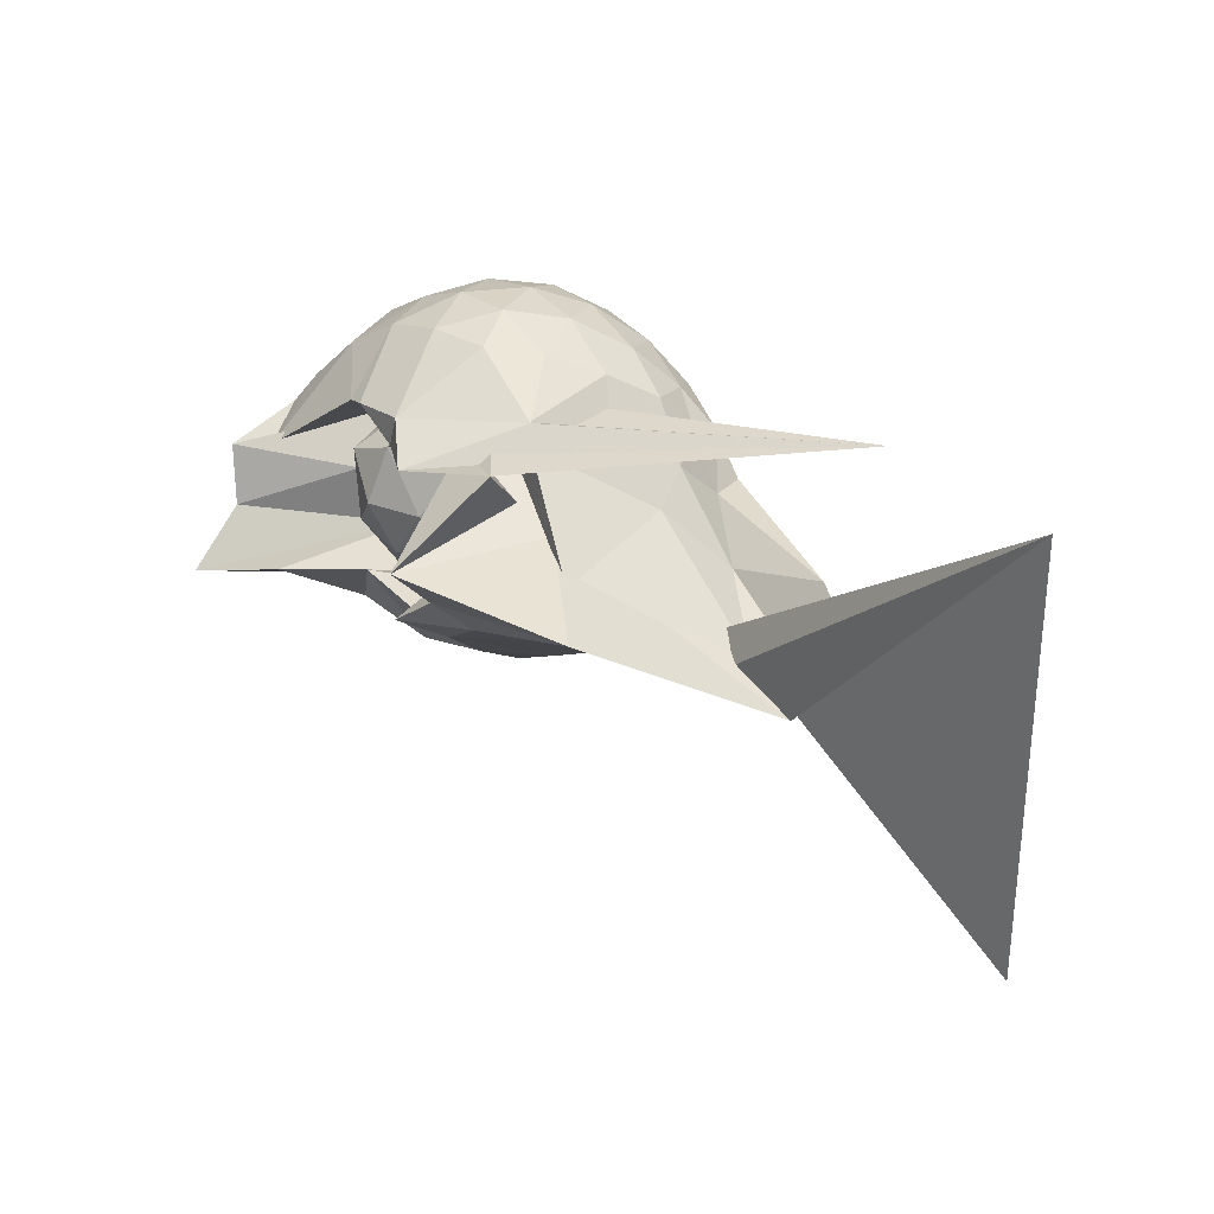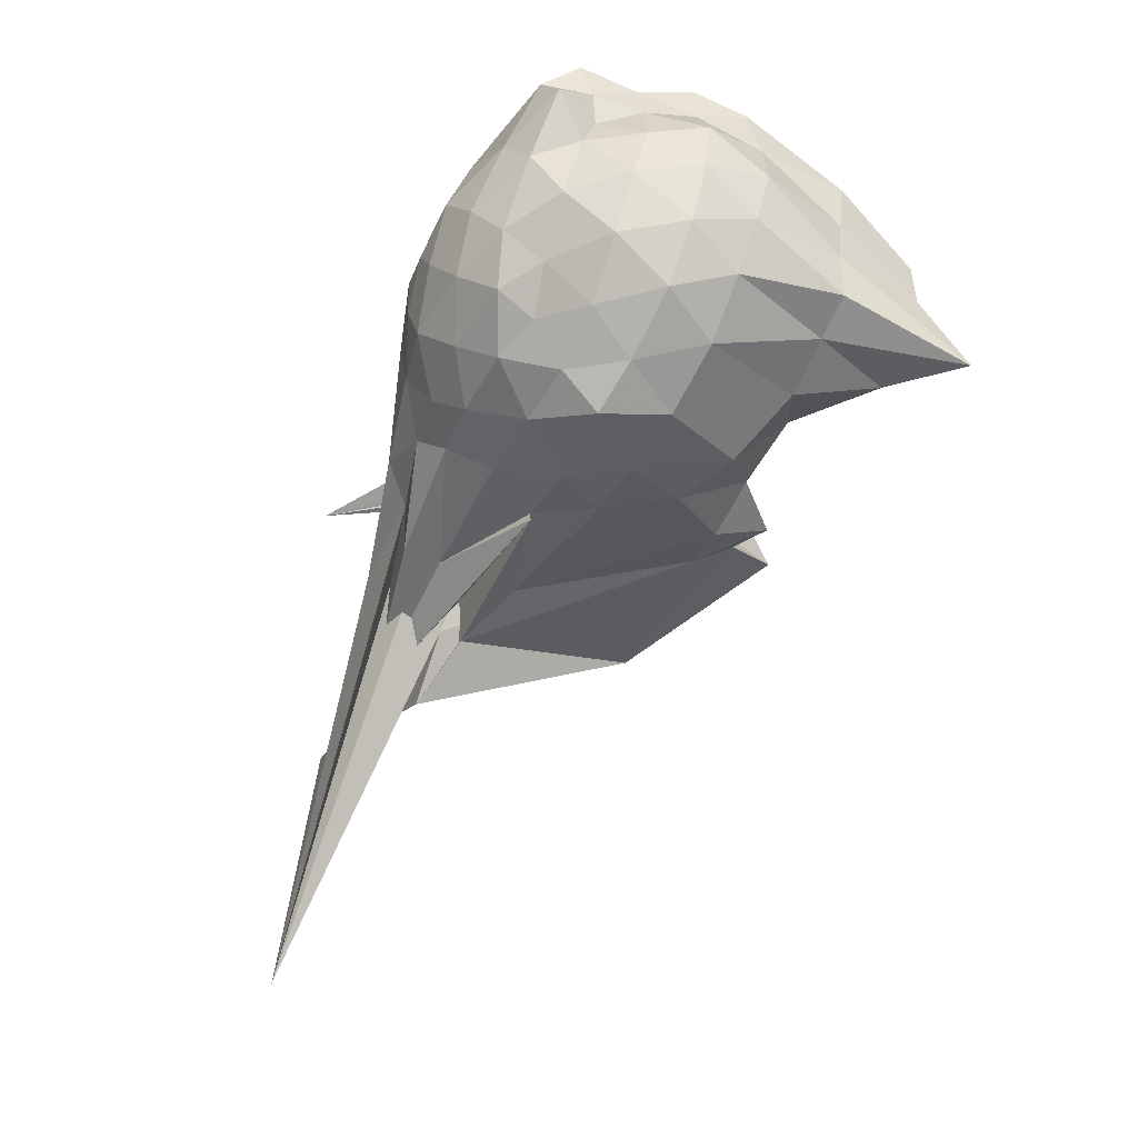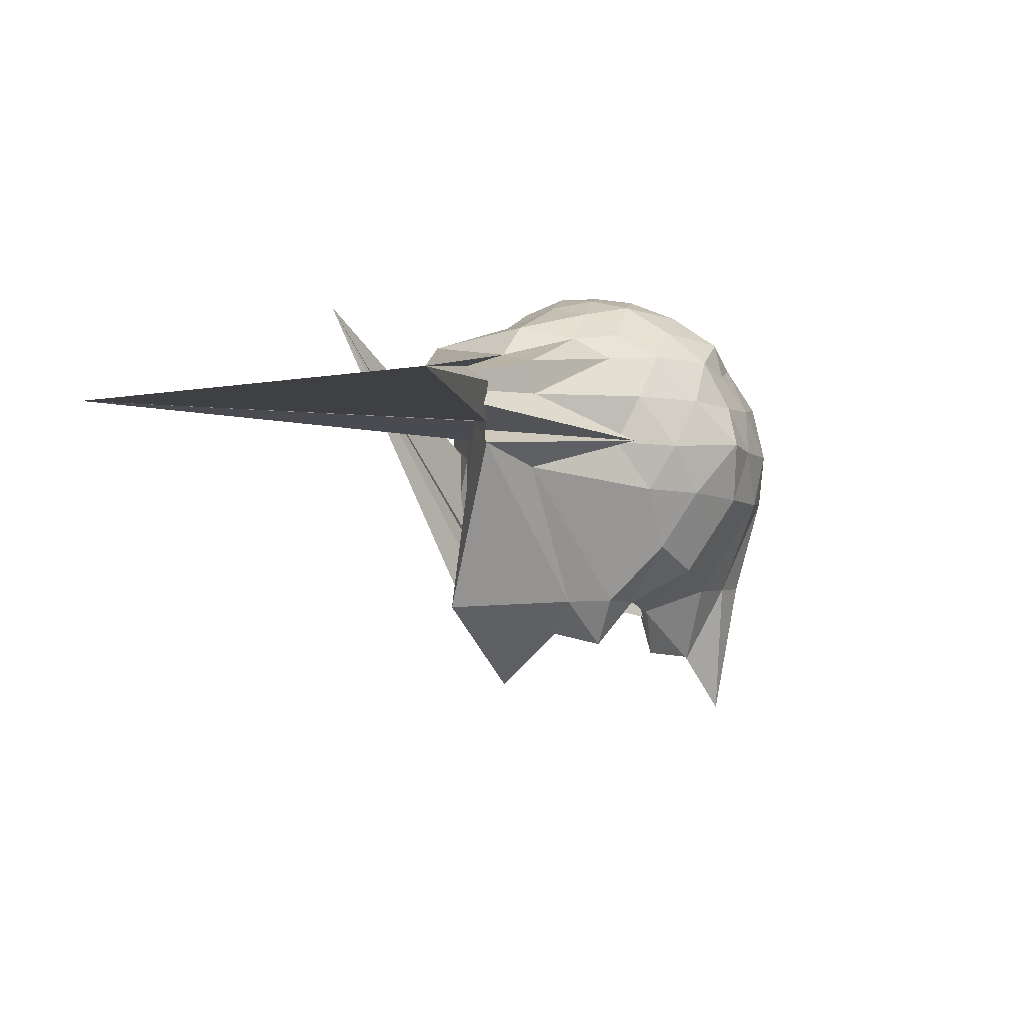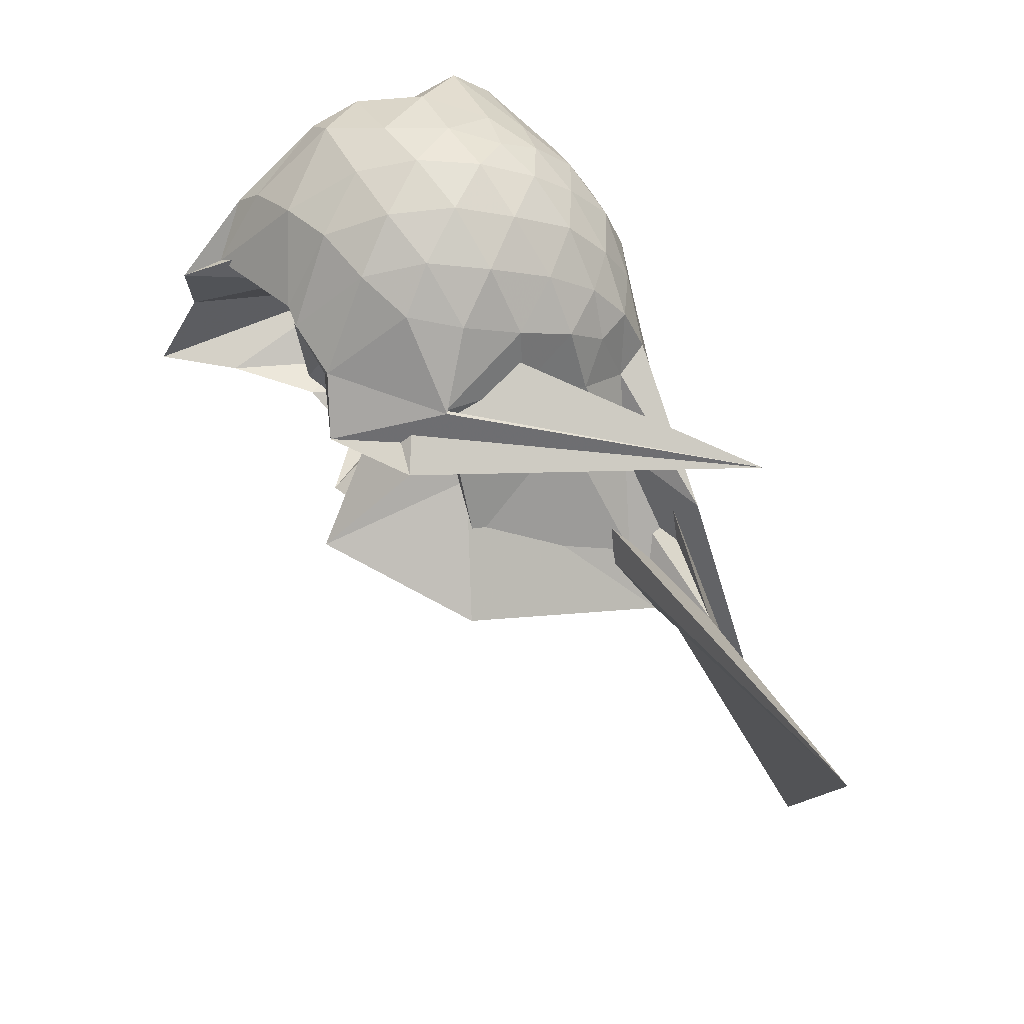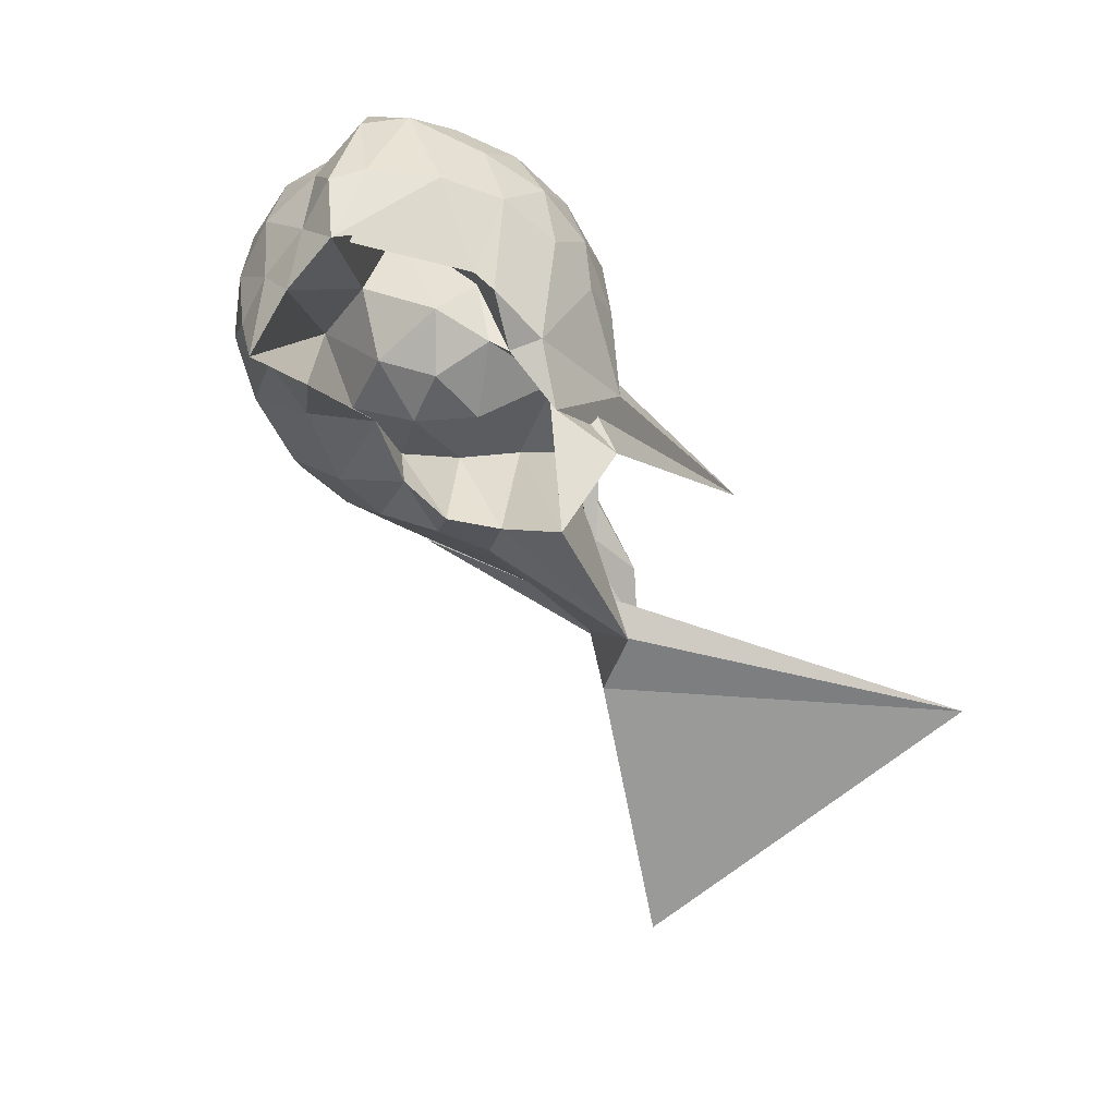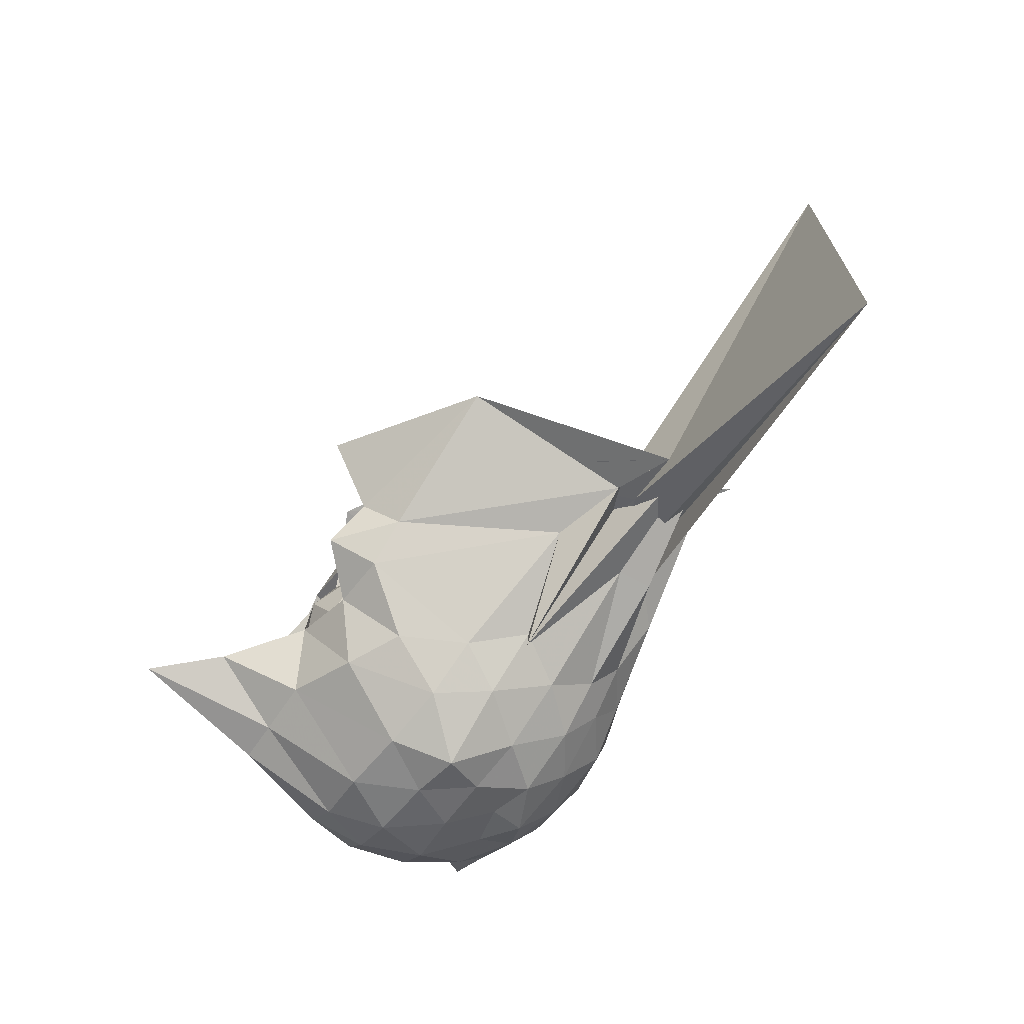
<metadata>
{"format":"obj","ext":"obj","renderer":"f3d","projection":"perspective","resolution":1024,"background":"white","views":[{"elev":19.8,"azim":-123.9,"up":"+Y"},{"elev":-57.2,"azim":66.9,"up":"+Y"},{"elev":1.8,"azim":-49.5,"up":"+Z"},{"elev":72.2,"azim":-119.7,"up":"+Y"},{"elev":-75.5,"azim":134.4,"up":"+Z"},{"elev":-75.3,"azim":-122.2,"up":"+Y"}]}
</metadata>
<code>
v -2.435 -0.3486 0.1053
v -2.441 -0.3392 -1.539
v -1.642 -0.2867 -0.3384
v -1.579 -0.1565 -0.3008
v -1.551 0.0186 -0.2366
v -1.938 0.233 -0.2595
v -2.133 0.3338 -0.3008
v -2.345 0.3128 -0.2459
v -2.614 0.2256 -0.2136
v -2.885 0.07655 -0.2337
v -3.064 -0.0737 -0.2884
v -3.176 -0.3313 -0.2408
v -3.876 -0.5336 -0.2148
v -3.45 -0.5716 -0.2301
v -3.519 -0.8079 -0.2657
v -2.967 -0.8434 -0.2393
v -2.711 -0.9475 -0.2277
v -2.407 -1.023 -0.2496
v -2.212 -0.9969 -0.3181
v -2.012 -0.8928 -0.2779
v -1.787 -0.719 -0.2623
v -1.671 -0.443 -0.2926
v -1.556 -0.1884 -0.5154
v -1.549 -0.004208 -0.4876
v -1.683 0.2234 -0.4706
v -1.966 0.3804 -0.4847
v -2.222 0.4329 -0.4599
v -2.512 0.3961 -0.4475
v -2.794 0.2529 -0.4203
v -3.028 0.09024 -0.4404
v -3.201 -0.1691 -0.4556
v -3.461 -0.5638 -0.3696
v -5.228 -1.713 -0.3699
v -4.338 -0.7658 -0.4036
v -3.508 -0.821 -0.4232
v -2.901 -0.9821 -0.4271
v -2.579 -1.096 -0.4466
v -2.317 -1.11 -0.481
v -2.049 -1.035 -0.4931
v -1.79 -0.9039 -0.4807
v -1.621 -0.6779 -0.485
v -1.536 -0.4443 -0.5172
v -1.538 -0.04723 -0.7466
v -1.501 0.1258 -0.7315
v -1.81 0.3604 -0.7365
v -2.076 0.4637 -0.707
v -2.375 0.4757 -0.6745
v -2.684 0.3942 -0.6672
v -2.949 0.2054 -0.6637
v -3.102 -0.02841 -0.7395
v -3.297 -0.3064 -0.622
v -3.841 -0.804 -0.5562
v -5.419 0.1366 -0.4773
v -3.027 -1.047 -0.6442
v -3.051 -0.9584 -0.6516
v -2.764 -1.102 -0.6697
v -2.389 -1.209 -0.6634
v -2.165 -1.129 -0.7053
v -1.867 -1.027 -0.7335
v -1.654 -0.8376 -0.7436
v -1.515 -0.5964 -0.7519
v -1.46 -0.3319 -0.7562
v -1.506 0.1083 -0.9726
v -1.63 0.2704 -0.9542
v -1.958 0.3951 -0.961
v -2.25 0.4636 -0.9512
v -2.533 0.4339 -0.9104
v -2.835 0.2982 -0.894
v -3.071 0.09528 -1.124
v -3.084 -0.009106 -1.125
v -3.517 -0.4705 -1.236
v -4.12 -0.9868 -0.5608
v -3.849 -0.8156 -0.6541
v -3.517 -0.8115 -0.7701
v -2.882 -1.031 -0.8818
v -2.613 -1.124 -0.9043
v -2.315 -1.143 -0.9451
v -2.008 -1.061 -0.98
v -1.756 -0.9251 -0.9814
v -1.596 -0.7199 -1
v -1.511 -0.4643 -1.032
v -1.525 -0.1748 -1.032
v -1.655 0.03331 -1.357
v -1.892 0.2211 -1.296
v -2.14 0.339 -1.229
v -2.419 0.3657 -1.184
v -2.674 0.3278 -1.097
v -3.089 0.09692 -1.128
v -4.001 0.03803 -0.004986
v -2.604 0.103 -1.022
v -3.279 -0.3295 -1.143
v -3.826 -0.5776 -1.429
v -3.133 -0.7225 -1.436
v -2.92 -0.8185 -1.437
v -2.729 -0.9964 -1.171
v -2.484 -0.9838 -1.302
v -2.184 -0.8497 -1.432
v -1.931 -0.8074 -1.44
v -1.74 -0.7682 -1.447
v -1.672 -0.5663 -1.418
v -1.643 -0.3139 -1.435
v -1.577 -0.09333 -1.433
v -1.564 -0.2922 -0.1464
v -1.627 -0.1424 -0.09141
v -1.982 0.07116 -0.09973
v -2.176 0.2131 -0.1411
v -2.425 0.1552 -0.09259
v -2.731 0.03564 -0.0794
v -2.998 -0.1005 -0.1252
v -3.103 -0.3125 -0.07644
v -3.285 -0.5415 -0.09028
v -3.059 -0.698 -0.14
v -2.814 -0.7826 -0.1148
v -2.503 -0.8689 -0.09847
v -2.18 -0.9285 -0.1522
v -2.02 -0.746 -0.1032
v -1.79 -0.495 -0.1197
v -1.857 -0.3407 -0.02978
v -2.075 -0.1331 0.0322
v -2.255 0.03725 0.005015
v -2.517 -0.05496 0.05023
v -2.807 -0.1789 0.008185
v -2.848 -0.3963 0.03219
v -2.851 -0.6008 -0.007117
v -2.604 -0.6761 0.03397
v -2.278 -0.7392 -0.009765
v -2.08 -0.5446 0.015
v -2.179 -0.3396 0.09103
v -2.333 -0.1629 0.07614
v -2.61 -0.2597 0.09495
v -2.632 -0.4705 0.07681
v -2.37 -0.525 0.07996
v -1.748 -0.2263 -1.64
v -2.251 0.06698 -1.502
v -2.358 0.07758 -1.517
v -2.638 0.07496 -1.503
v -2.872 -0.07454 -1.626
v -3.214 -0.0516 -1.397
v -3.213 -0.3752 -1.862
v -3.074 -0.5874 -1.606
v -2.876 -0.7078 -1.665
v -2.668 -0.761 -1.464
v -2.401 -0.6486 -1.534
v -2.085 -0.6861 -1.802
v -1.842 -0.708 -2.083
v -1.768 -0.4672 -1.834
v -1.746 -0.1959 -1.83
v -1.927 -0.0844 -1.077
v -2.312 0.01222 -1.252
v -2.579 -0.05644 -1.5
v -2.833 -0.04634 -1.261
v -2.98 -0.4016 -1.002
v -2.781 -0.5589 -1.266
v -2.616 -0.7647 -1.058
v -2.311 -0.7253 -1.291
v -2.017 -0.6152 -1.108
v -1.987 -0.328 -1.332
v -2.246 -0.1498 -1.495
v -2.498 -0.09131 -1.468
v -2.693 -0.3537 -1.433
v -2.516 -0.5513 -1.454
v -2.236 -0.4737 -1.468
f 3 23 4
f 4 23 24
f 4 24 5
f 5 24 25
f 5 25 6
f 6 25 26
f 6 26 7
f 7 26 27
f 7 27 8
f 8 27 28
f 8 28 9
f 9 28 29
f 9 29 10
f 10 29 30
f 10 30 11
f 11 30 31
f 11 31 12
f 12 31 32
f 12 32 13
f 13 32 33
f 13 33 14
f 14 33 34
f 14 34 15
f 15 34 35
f 15 35 16
f 16 35 36
f 16 36 17
f 17 36 37
f 17 37 18
f 18 37 38
f 18 38 19
f 19 38 39
f 19 39 20
f 20 39 40
f 20 40 21
f 21 40 41
f 21 41 22
f 22 41 42
f 22 42 3
f 3 42 23
f 23 43 24
f 24 43 44
f 24 44 25
f 25 44 45
f 25 45 26
f 26 45 46
f 26 46 27
f 27 46 47
f 27 47 28
f 28 47 48
f 28 48 29
f 29 48 49
f 29 49 30
f 30 49 50
f 30 50 31
f 31 50 51
f 31 51 32
f 32 51 52
f 32 52 33
f 33 52 53
f 33 53 34
f 34 53 54
f 34 54 35
f 35 54 55
f 35 55 36
f 36 55 56
f 36 56 37
f 37 56 57
f 37 57 38
f 38 57 58
f 38 58 39
f 39 58 59
f 39 59 40
f 40 59 60
f 40 60 41
f 41 60 61
f 41 61 42
f 42 61 62
f 42 62 23
f 23 62 43
f 43 63 44
f 44 63 64
f 44 64 45
f 45 64 65
f 45 65 46
f 46 65 66
f 46 66 47
f 47 66 67
f 47 67 48
f 48 67 68
f 48 68 49
f 49 68 69
f 49 69 50
f 50 69 70
f 50 70 51
f 51 70 71
f 51 71 52
f 52 71 72
f 52 72 53
f 53 72 73
f 53 73 54
f 54 73 74
f 54 74 55
f 55 74 75
f 55 75 56
f 56 75 76
f 56 76 57
f 57 76 77
f 57 77 58
f 58 77 78
f 58 78 59
f 59 78 79
f 59 79 60
f 60 79 80
f 60 80 61
f 61 80 81
f 61 81 62
f 62 81 82
f 62 82 43
f 43 82 63
f 63 83 64
f 64 83 84
f 64 84 65
f 65 84 85
f 65 85 66
f 66 85 86
f 66 86 67
f 67 86 87
f 67 87 68
f 68 87 88
f 68 88 69
f 69 88 89
f 69 89 70
f 70 89 90
f 70 90 71
f 71 90 91
f 71 91 72
f 72 91 92
f 72 92 73
f 73 92 93
f 73 93 74
f 74 93 94
f 74 94 75
f 75 94 95
f 75 95 76
f 76 95 96
f 76 96 77
f 77 96 97
f 77 97 78
f 78 97 98
f 78 98 79
f 79 98 99
f 79 99 80
f 80 99 100
f 80 100 81
f 81 100 101
f 81 101 82
f 82 101 102
f 82 102 63
f 63 102 83
f 103 104 118
f 104 119 118
f 104 105 119
f 105 120 119
f 105 106 120
f 106 107 120
f 107 121 120
f 107 108 121
f 108 122 121
f 108 109 122
f 109 110 122
f 110 123 122
f 110 111 123
f 111 124 123
f 111 112 124
f 112 113 124
f 113 125 124
f 113 114 125
f 114 126 125
f 114 115 126
f 115 116 126
f 116 127 126
f 116 117 127
f 117 118 127
f 117 103 118
f 118 119 128
f 119 129 128
f 119 120 129
f 120 121 129
f 121 130 129
f 121 122 130
f 122 123 130
f 123 131 130
f 123 124 131
f 124 125 131
f 125 132 131
f 125 126 132
f 126 127 132
f 127 128 132
f 127 118 128
f 133 148 134
f 134 148 149
f 134 149 135
f 135 149 150
f 135 150 136
f 136 150 137
f 137 150 151
f 137 151 138
f 138 151 152
f 138 152 139
f 139 152 140
f 140 152 153
f 140 153 141
f 141 153 154
f 141 154 142
f 142 154 143
f 143 154 155
f 143 155 144
f 144 155 156
f 144 156 145
f 145 156 146
f 146 156 157
f 146 157 147
f 147 157 148
f 147 148 133
f 148 158 149
f 149 158 159
f 149 159 150
f 150 159 151
f 151 159 160
f 151 160 152
f 152 160 153
f 153 160 161
f 153 161 154
f 154 161 155
f 155 161 162
f 155 162 156
f 156 162 157
f 157 162 158
f 157 158 148
f 3 4 103
f 103 4 104
f 4 5 104
f 104 5 105
f 5 6 105
f 105 6 106
f 6 7 106
f 7 8 106
f 106 8 107
f 8 9 107
f 107 9 108
f 9 10 108
f 108 10 109
f 10 11 109
f 11 12 109
f 109 12 110
f 12 13 110
f 110 13 111
f 13 14 111
f 111 14 112
f 14 15 112
f 15 16 112
f 112 16 113
f 16 17 113
f 113 17 114
f 17 18 114
f 114 18 115
f 18 19 115
f 19 20 115
f 115 20 116
f 20 21 116
f 116 21 117
f 21 22 117
f 117 22 103
f 22 3 103
f 83 133 84
f 84 133 134
f 84 134 85
f 85 134 135
f 85 135 86
f 86 135 136
f 86 136 87
f 87 136 88
f 88 136 137
f 88 137 89
f 89 137 138
f 89 138 90
f 90 138 139
f 90 139 91
f 91 139 92
f 92 139 140
f 92 140 93
f 93 140 141
f 93 141 94
f 94 141 142
f 94 142 95
f 95 142 96
f 96 142 143
f 96 143 97
f 97 143 144
f 97 144 98
f 98 144 145
f 98 145 99
f 99 145 100
f 100 145 146
f 100 146 101
f 101 146 147
f 101 147 102
f 102 147 133
f 102 133 83
f 128 129 1
f 129 130 1
f 130 131 1
f 131 132 1
f 132 128 1
f 159 158 2
f 160 159 2
f 161 160 2
f 162 161 2
f 158 162 2

</code>
